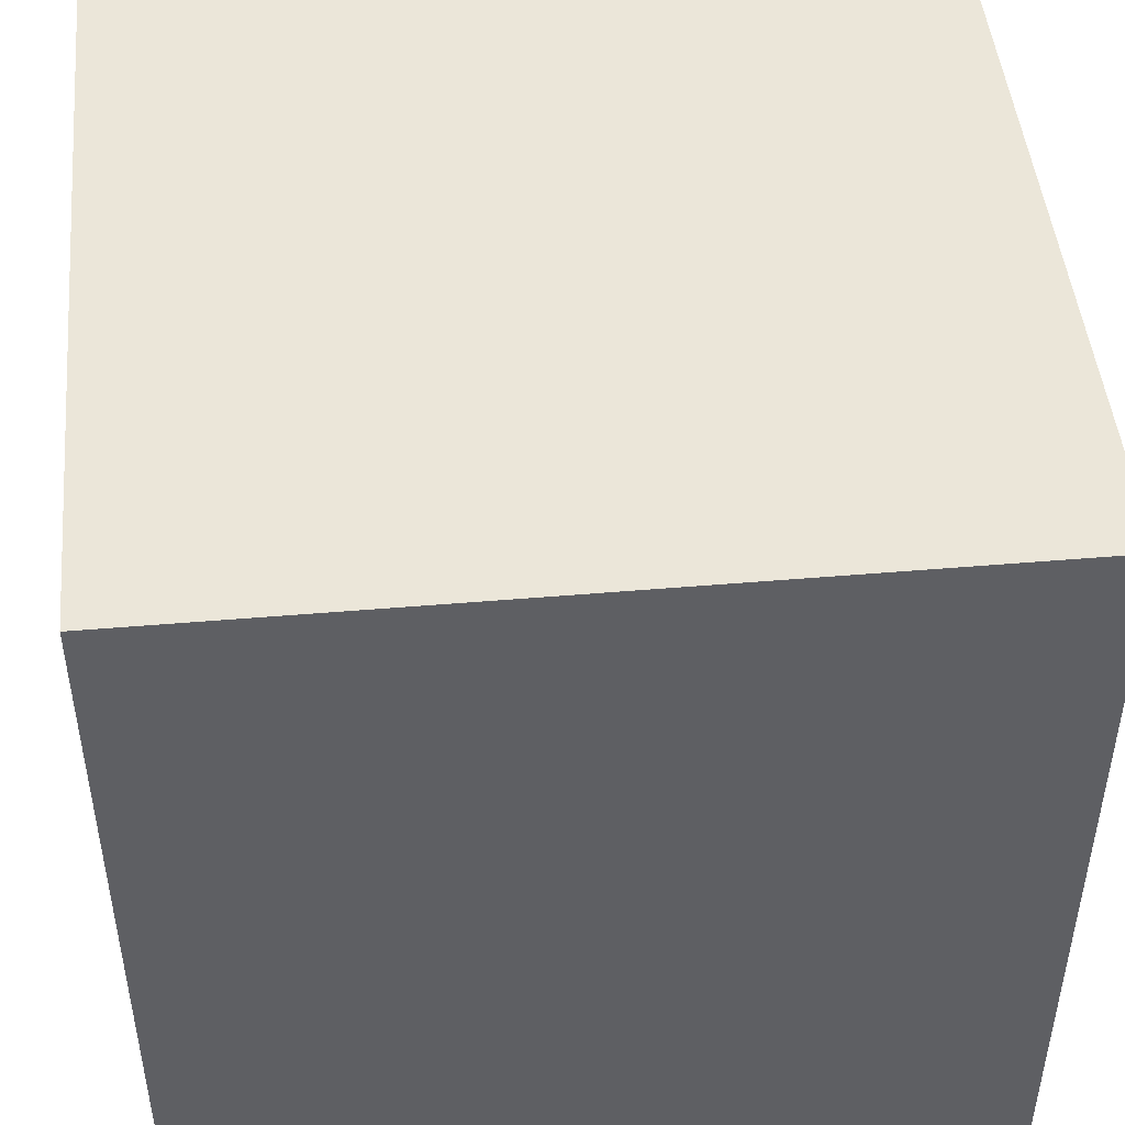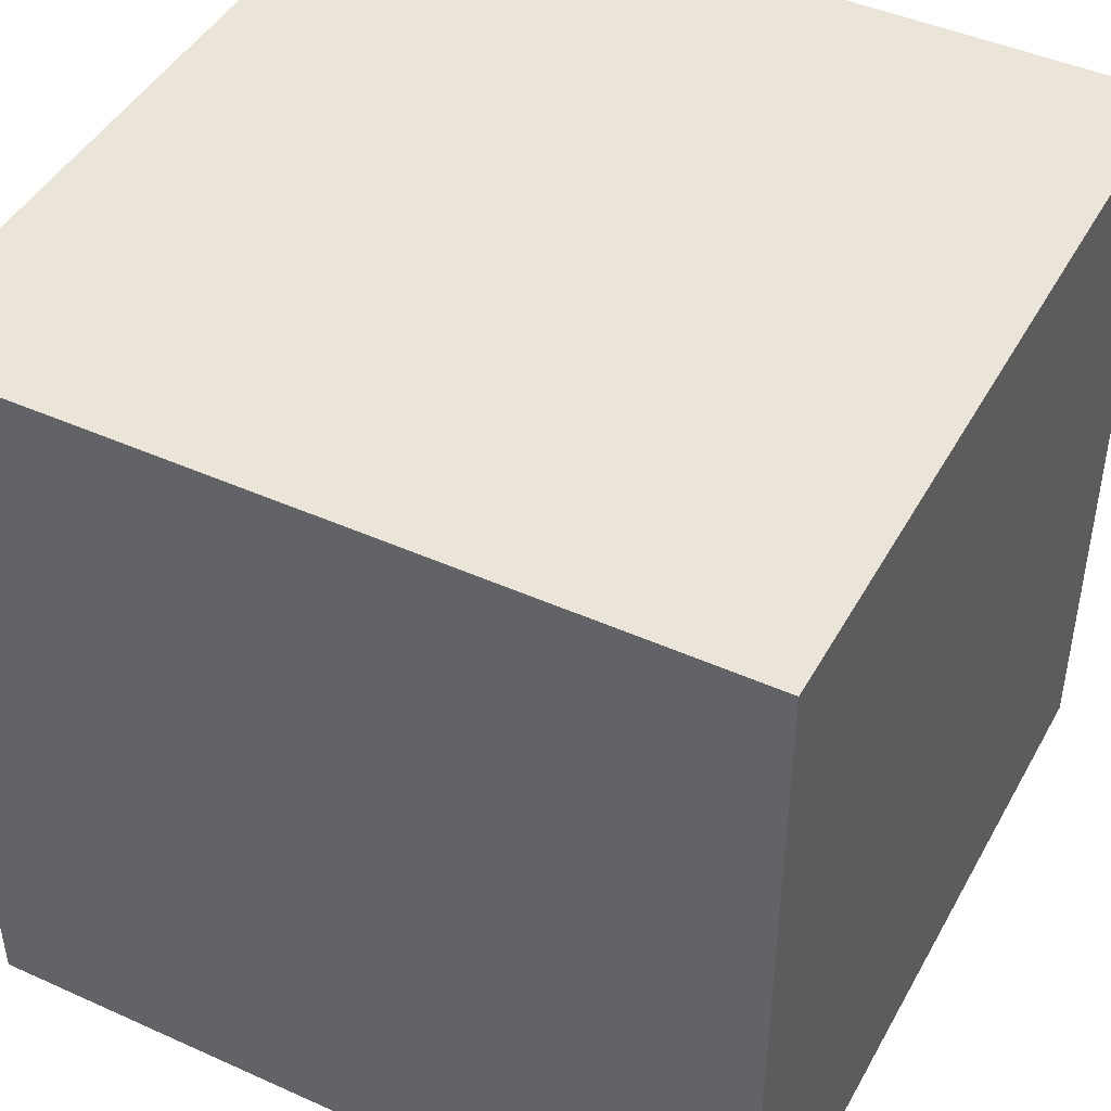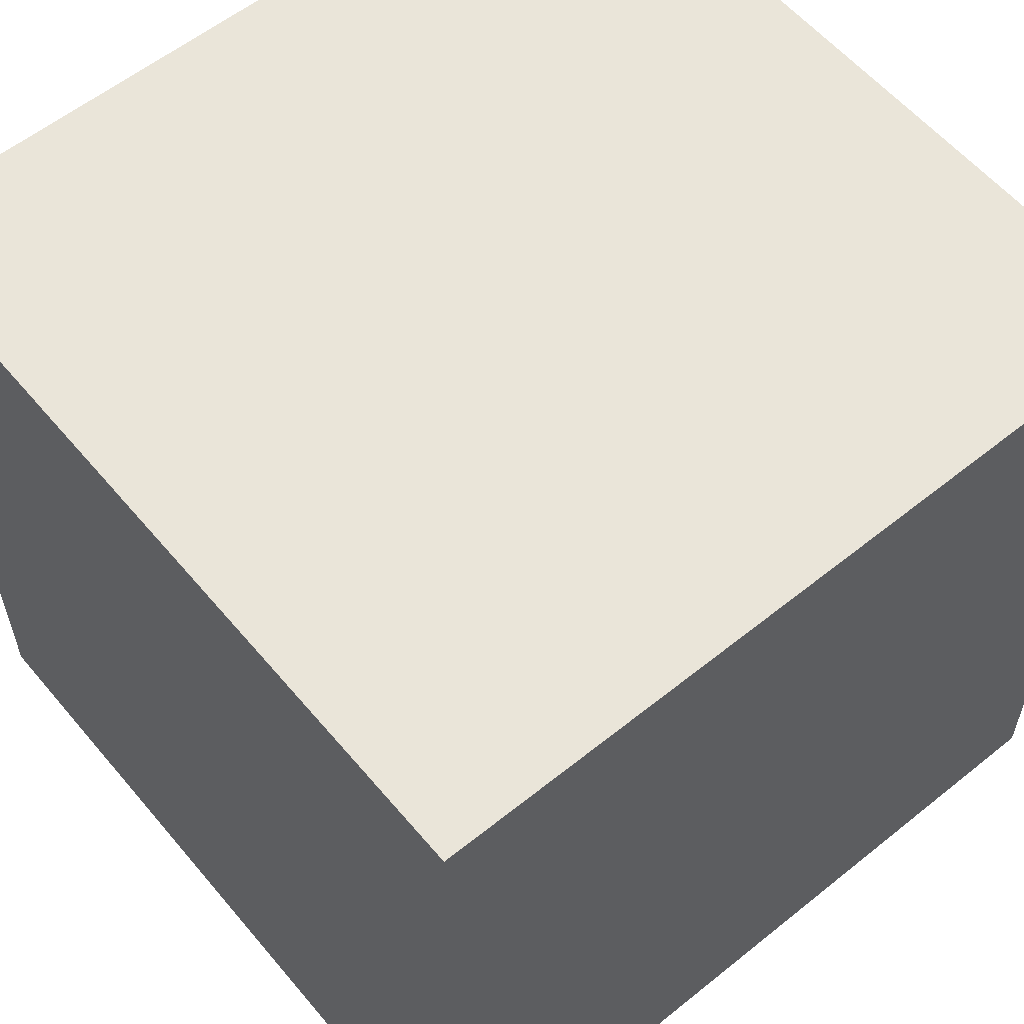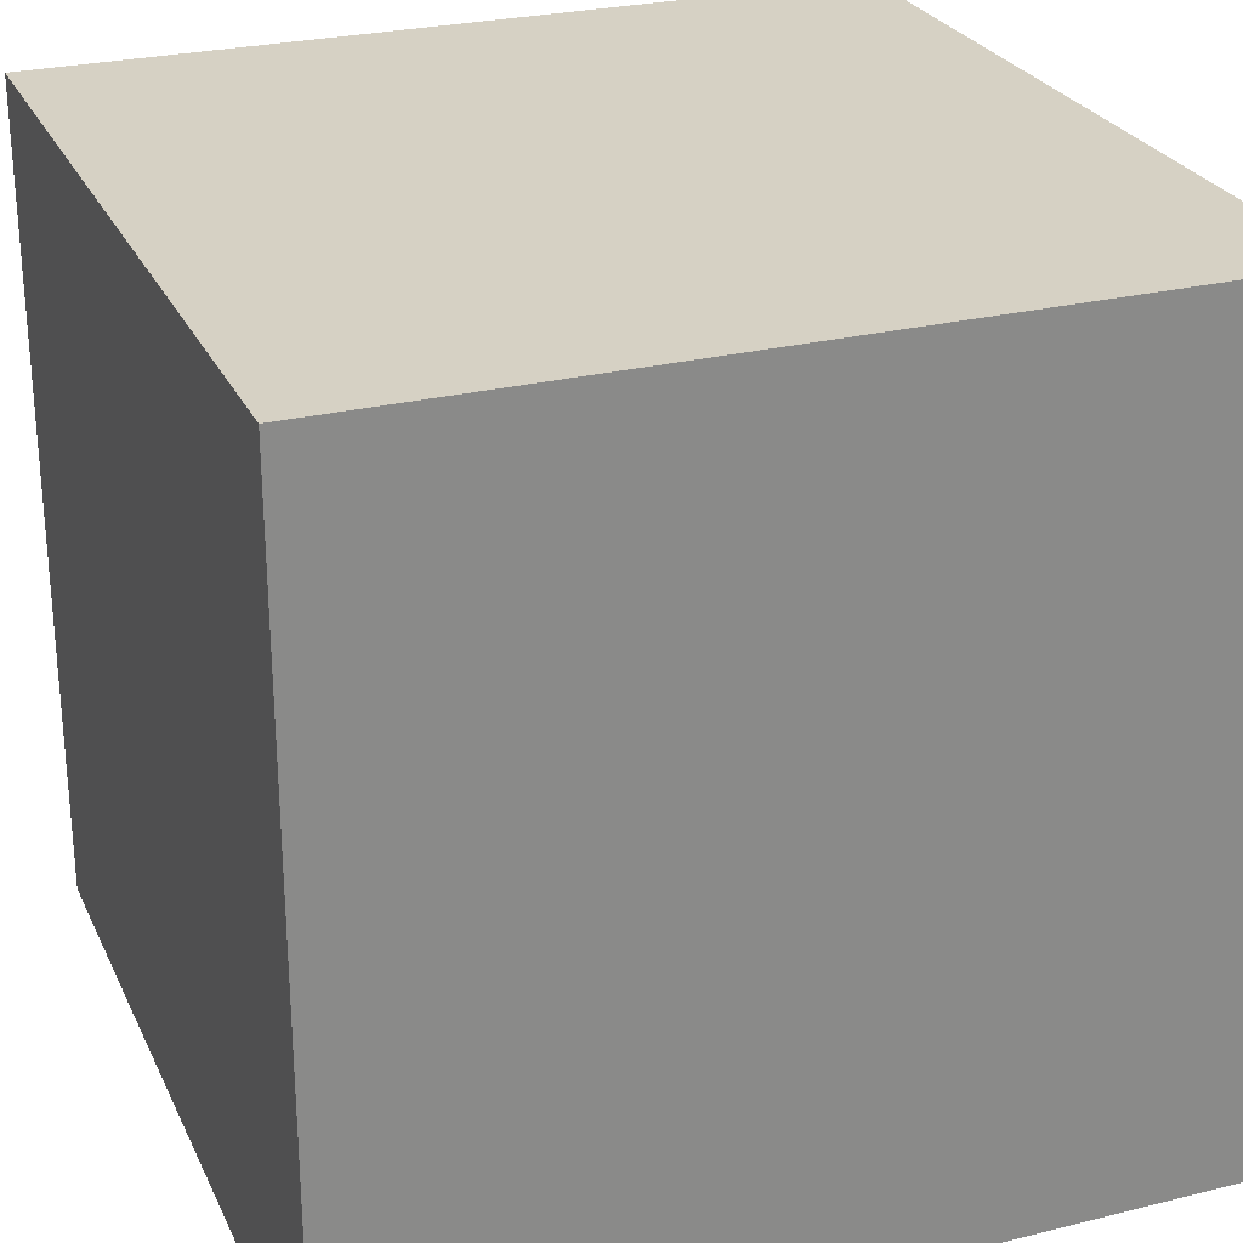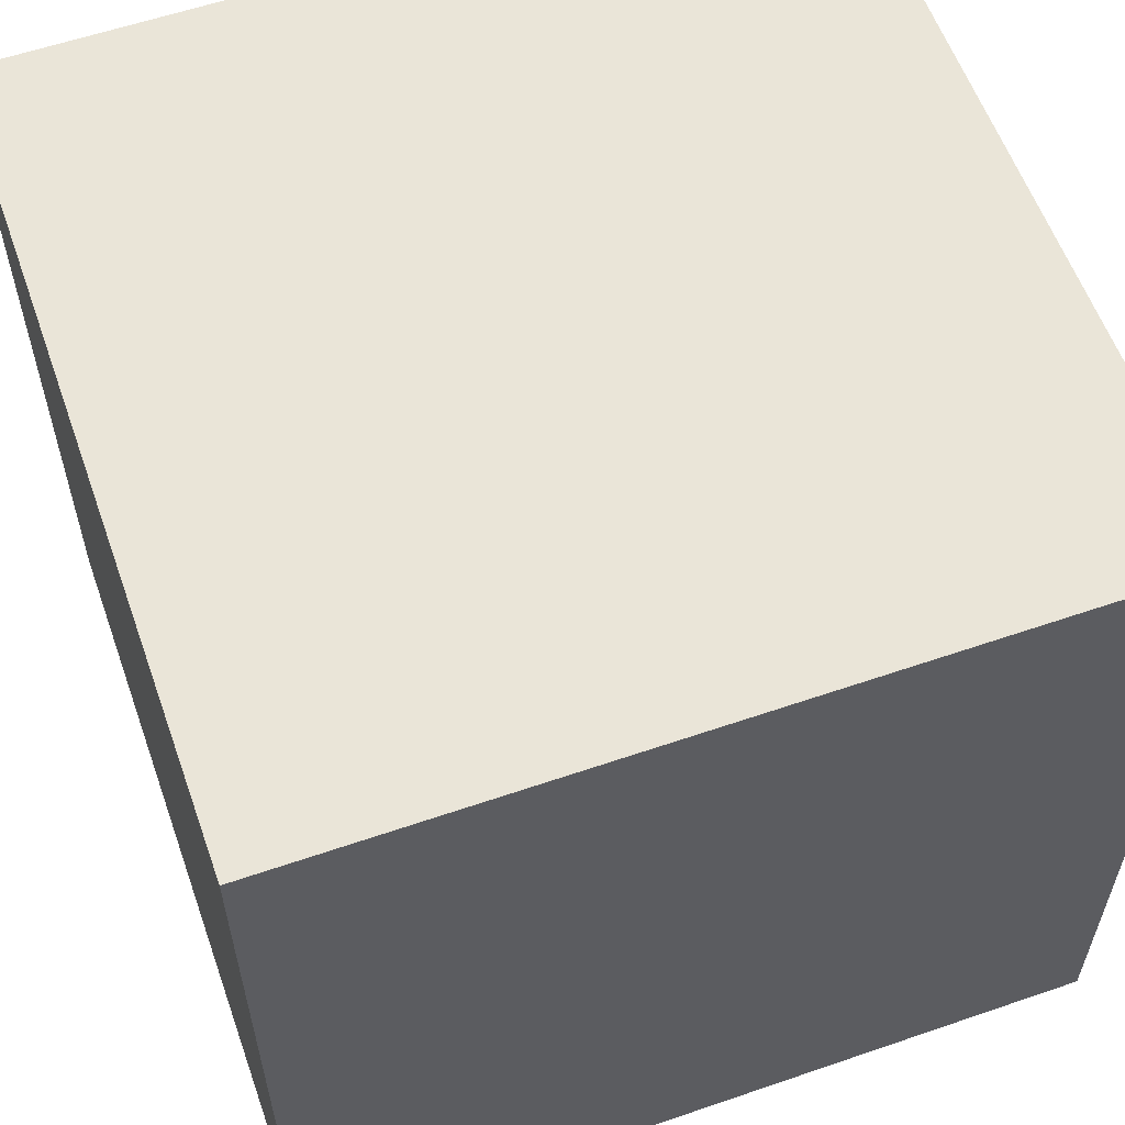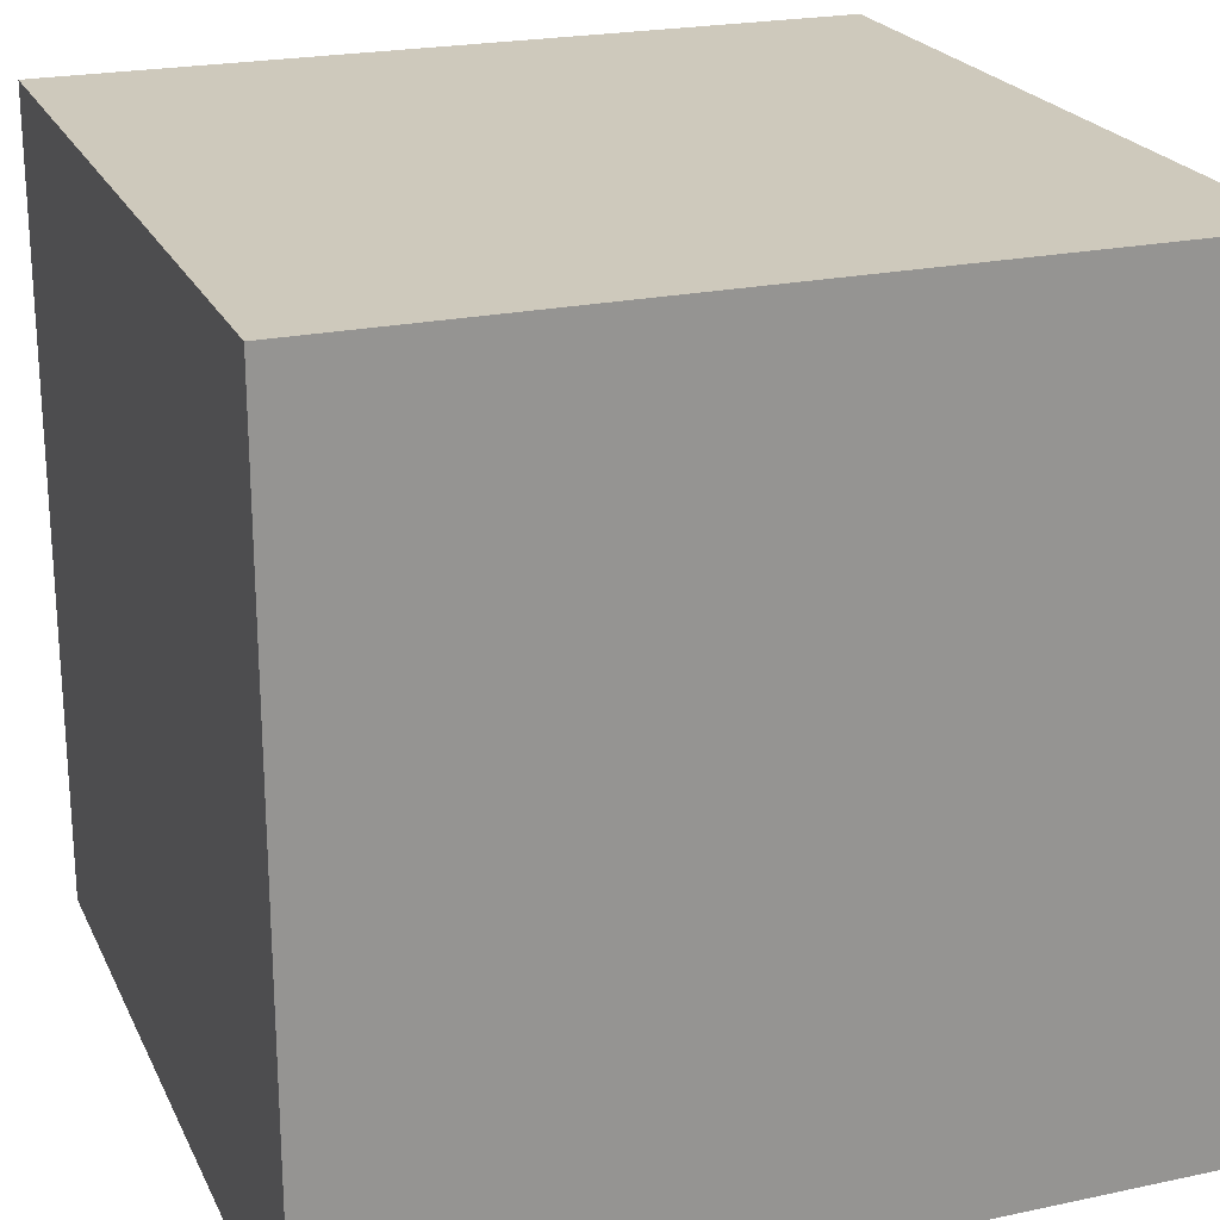
<metadata>
{"format":"obj","ext":"obj","renderer":"f3d","projection":"perspective","resolution":1024,"background":"white","views":[{"elev":47.3,"azim":84.5,"up":"+Z"},{"elev":45.0,"azim":27.5,"up":"+Y"},{"elev":58.3,"azim":-39.7,"up":"+Y"},{"elev":26.7,"azim":158.9,"up":"+Z"},{"elev":58.8,"azim":70.5,"up":"+Y"},{"elev":22.4,"azim":159.8,"up":"+Y"}]}
</metadata>
<code>
g block
v 0.5 0.5 -0.5
v 0.5 -0.5 -0.5
v -0.5 -0.5 -0.5
v 0.5 0.5 0.5
v -0.5 -0.5 0.5
v 0.5 -0.5 0.5
v -0.5 0.5 0.5
v -0.5 0.5 -0.5
f 1 2 3
f 1 3 8
f 4 7 5
f 4 5 6
f 1 4 6
f 1 6 2
f 2 6 5
f 2 5 3
f 3 5 7
f 3 7 8
f 4 1 8
f 4 8 7

</code>
